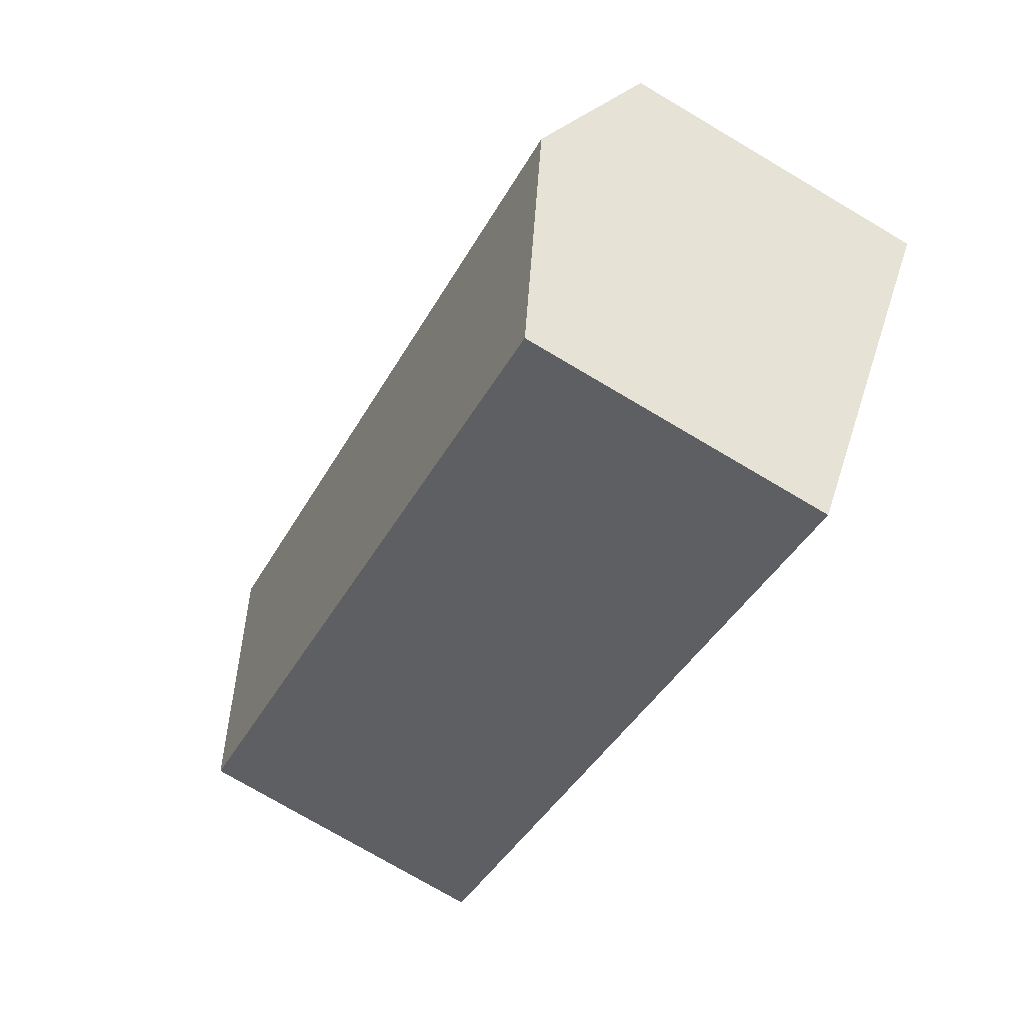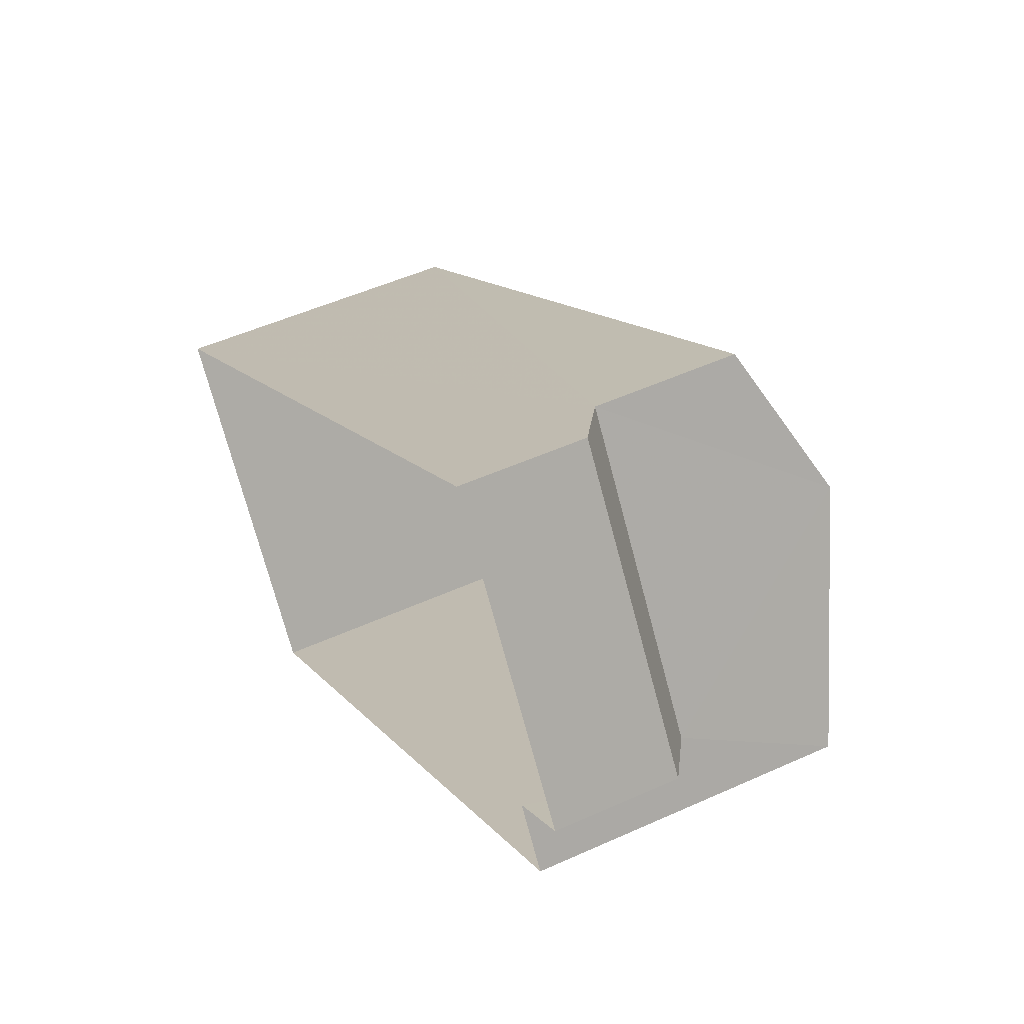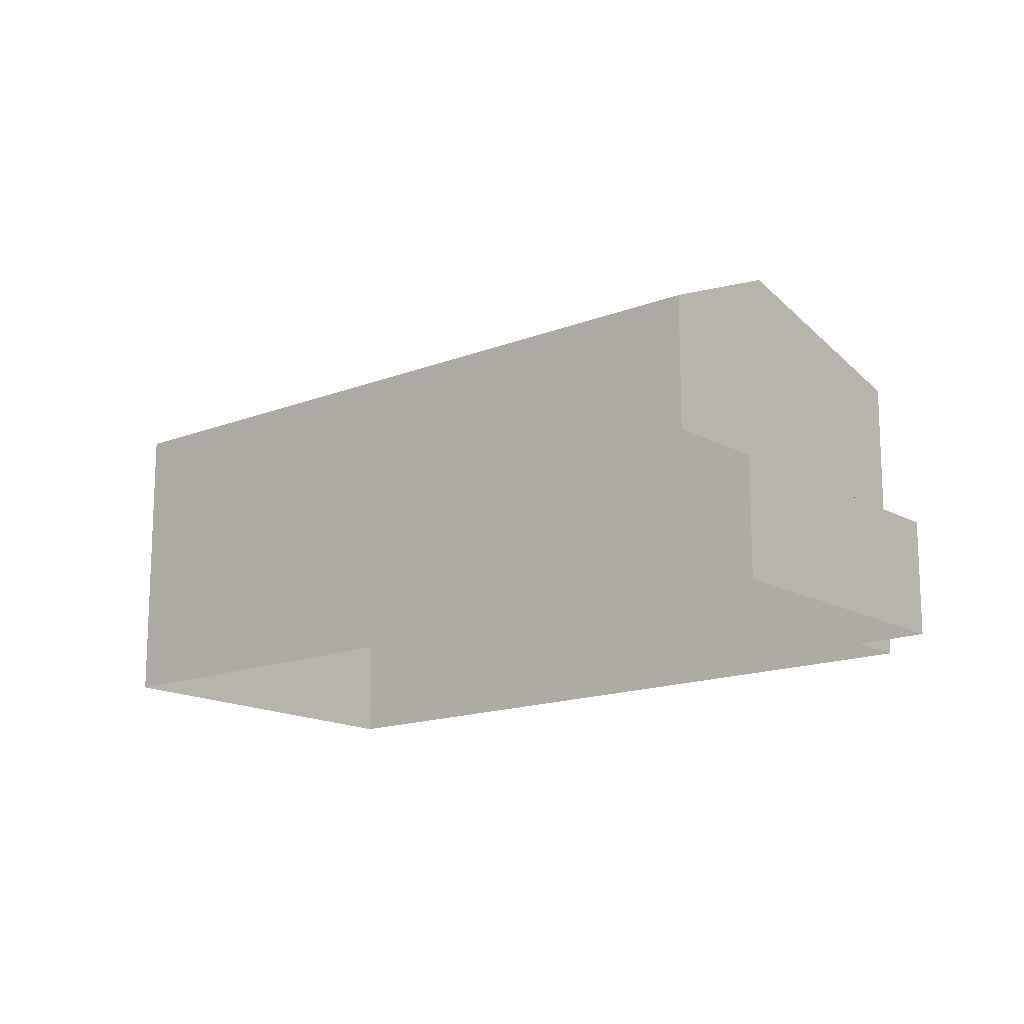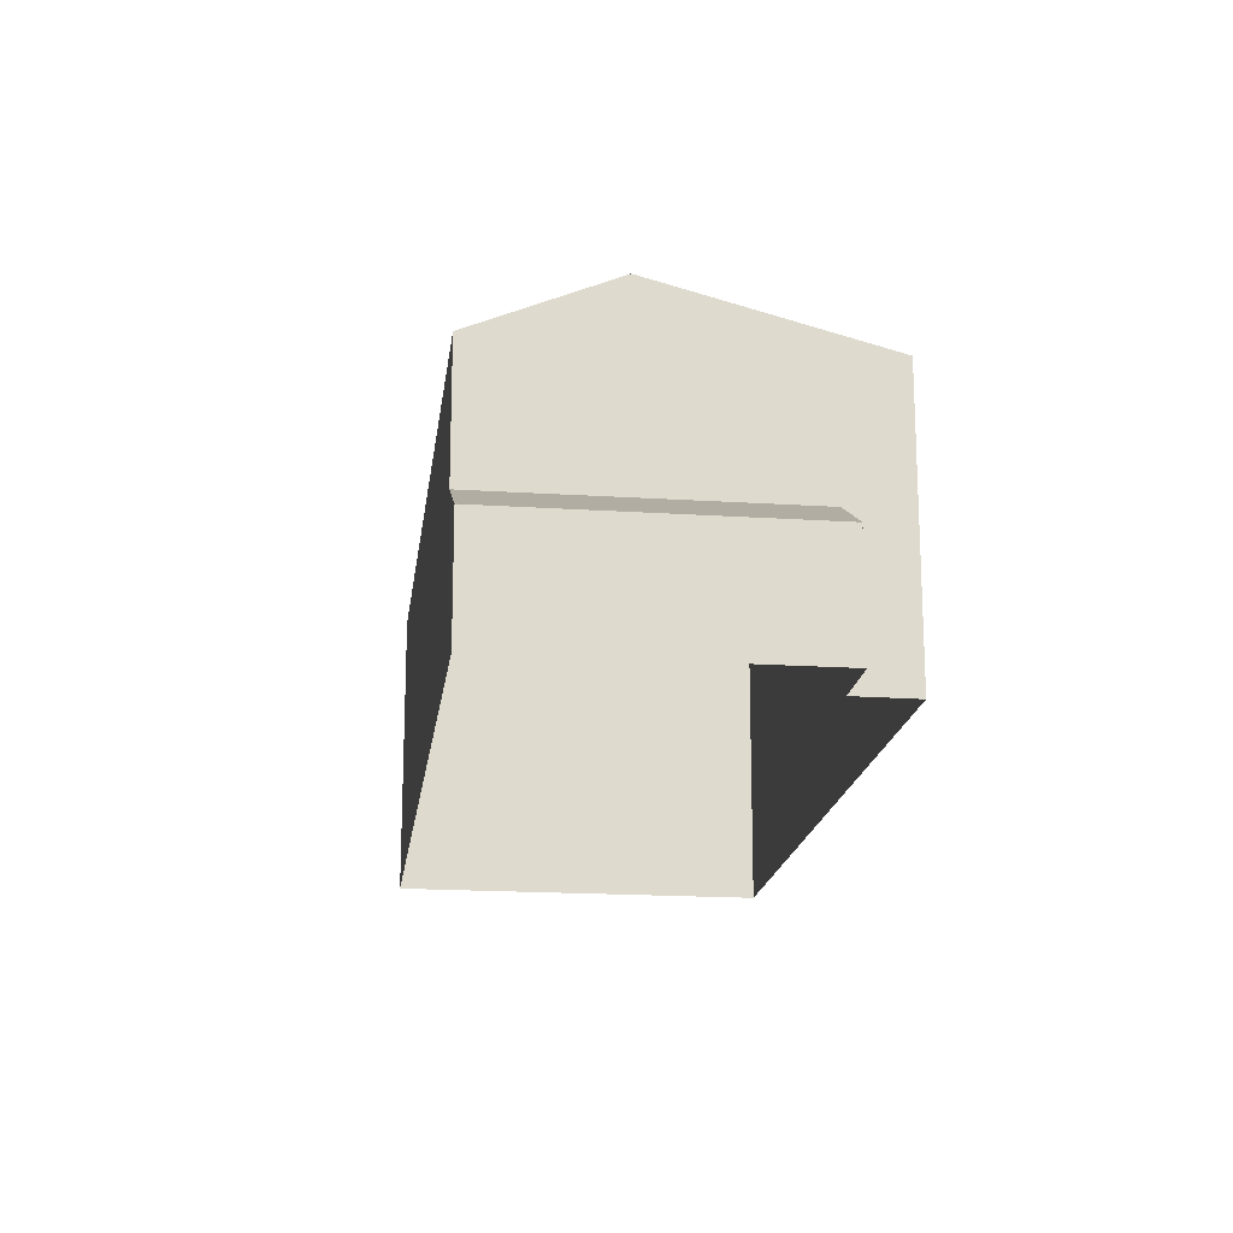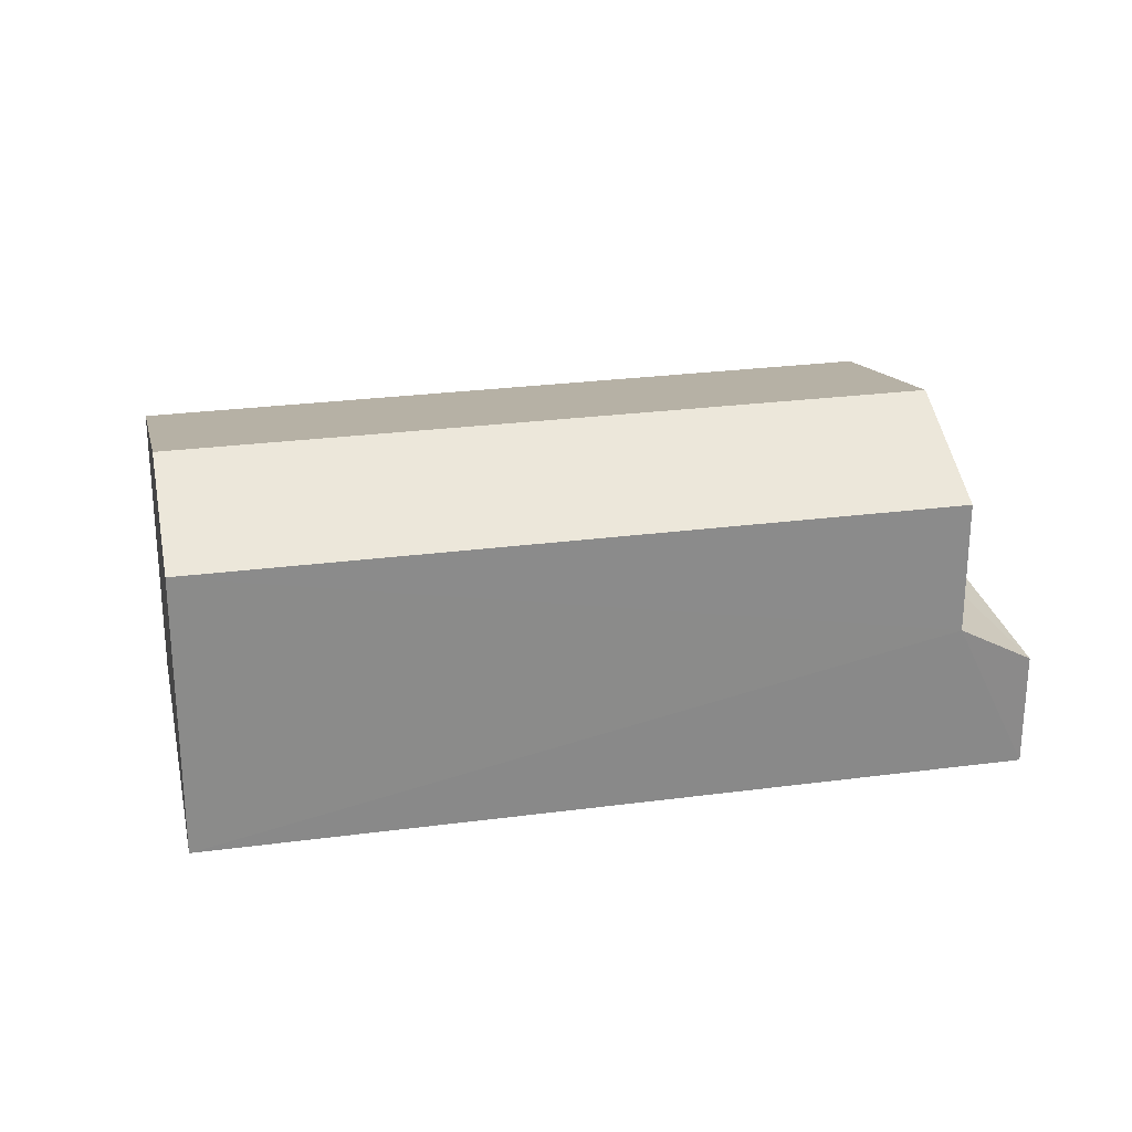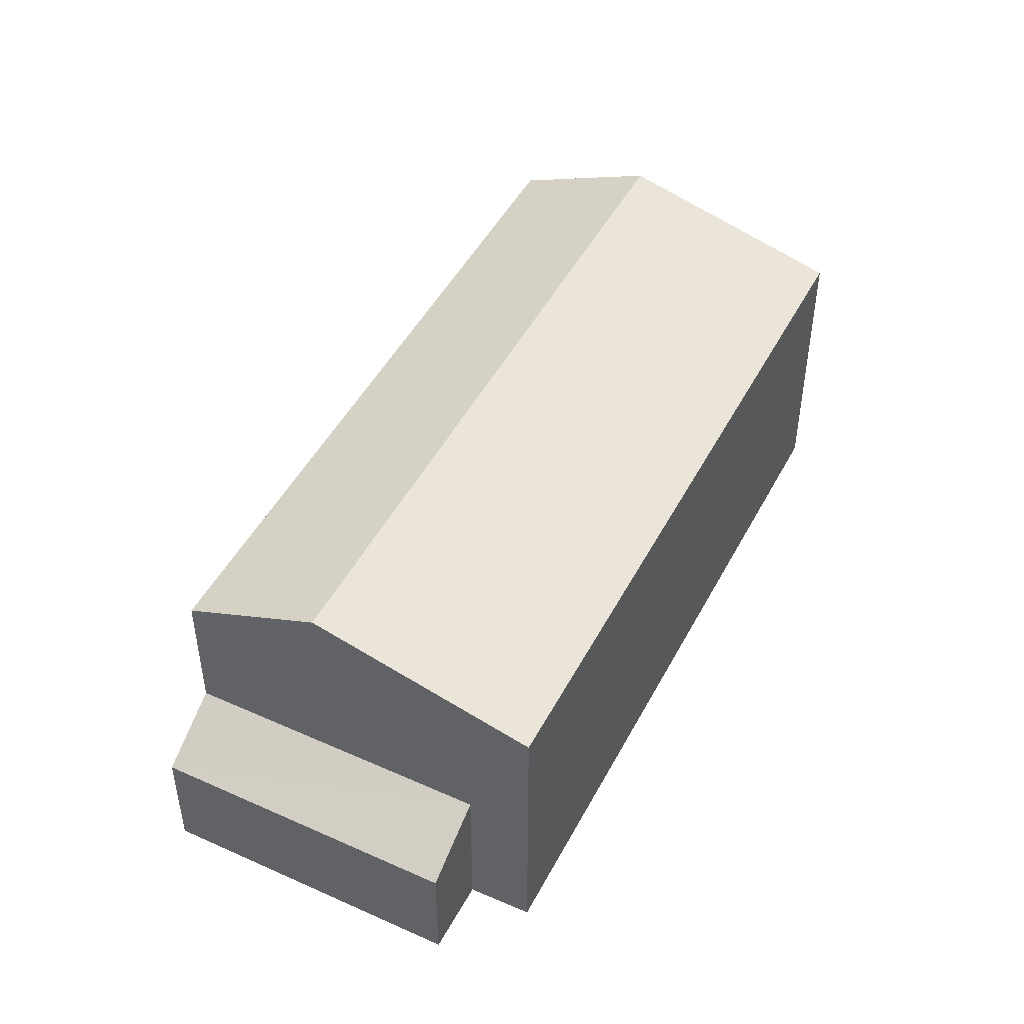
<metadata>
{"format":"obj","ext":"obj","renderer":"f3d","projection":"perspective","resolution":1024,"background":"white","views":[{"elev":-75.7,"azim":59.5,"up":"+Y"},{"elev":49.8,"azim":-116.6,"up":"+Y"},{"elev":-15.4,"azim":-175.0,"up":"+Z"},{"elev":-18.2,"azim":-132.0,"up":"+Z"},{"elev":26.6,"azim":133.6,"up":"+Z"},{"elev":47.8,"azim":-97.9,"up":"+Z"}]}
</metadata>
<code>
v -2.193e+05 -1.242e+05 14.58
v -2.193e+05 -1.242e+05 14.58
v -2.193e+05 -1.242e+05 14.58
v -2.193e+05 -1.242e+05 14.58
v -2.193e+05 -1.242e+05 14.58
v -2.193e+05 -1.242e+05 14.58
v -2.193e+05 -1.242e+05 20.35
v -2.193e+05 -1.242e+05 19.37
v -2.193e+05 -1.242e+05 20.35
v -2.193e+05 -1.242e+05 19.37
v -2.193e+05 -1.242e+05 17.15
v -2.193e+05 -1.242e+05 16.49
v -2.193e+05 -1.242e+05 16.49
v -2.193e+05 -1.242e+05 17.15
v -2.193e+05 -1.242e+05 19.37
v -2.193e+05 -1.242e+05 19.37
f 1 2 3
f 2 4 3
f 3 5 6
f 3 4 5
f 7 8 9
f 7 10 8
f 11 12 13
f 11 14 12
f 9 15 7
f 9 16 15
f 16 6 5
f 15 16 5
f 3 13 1
f 3 11 13
f 8 10 14
f 10 4 14
f 14 2 12
f 14 4 2
f 12 2 1
f 13 12 1
f 15 5 7
f 5 4 7
f 4 10 7
f 3 6 11
f 14 11 9
f 8 14 9
f 11 6 16
f 9 11 16

</code>
